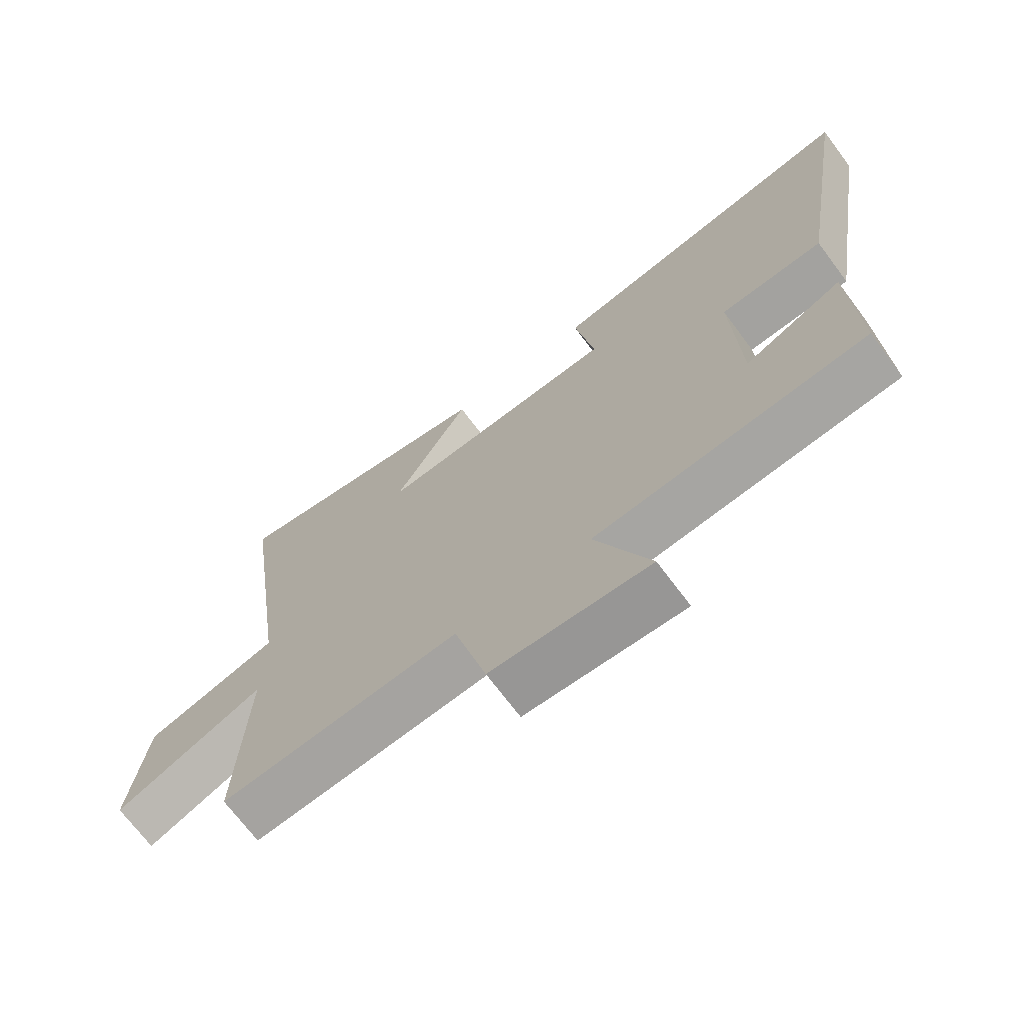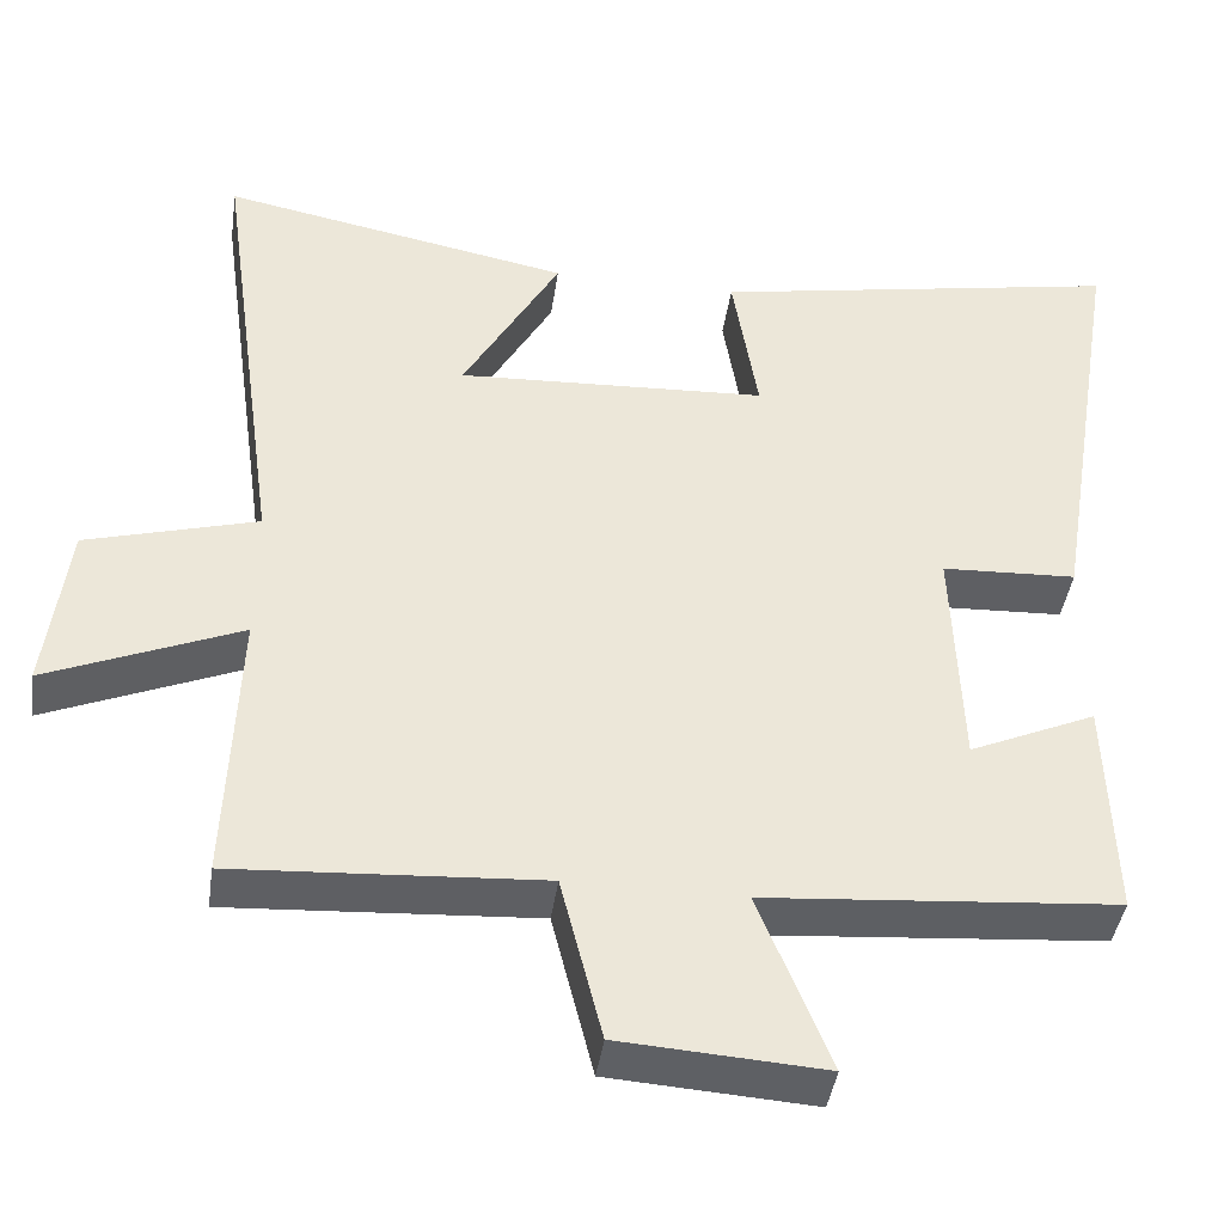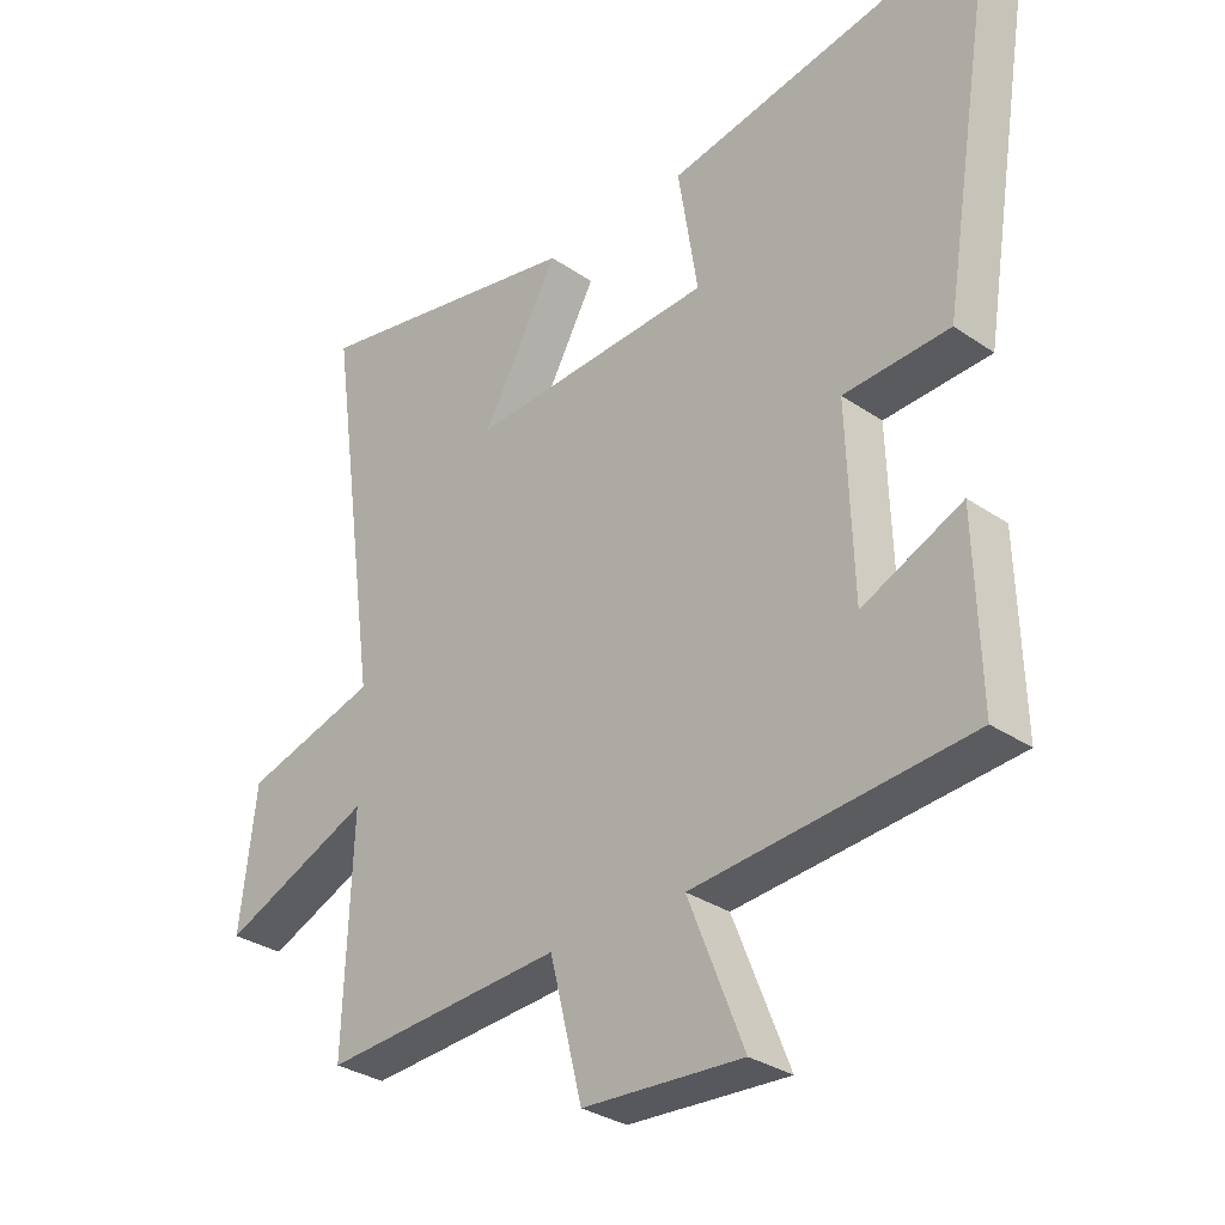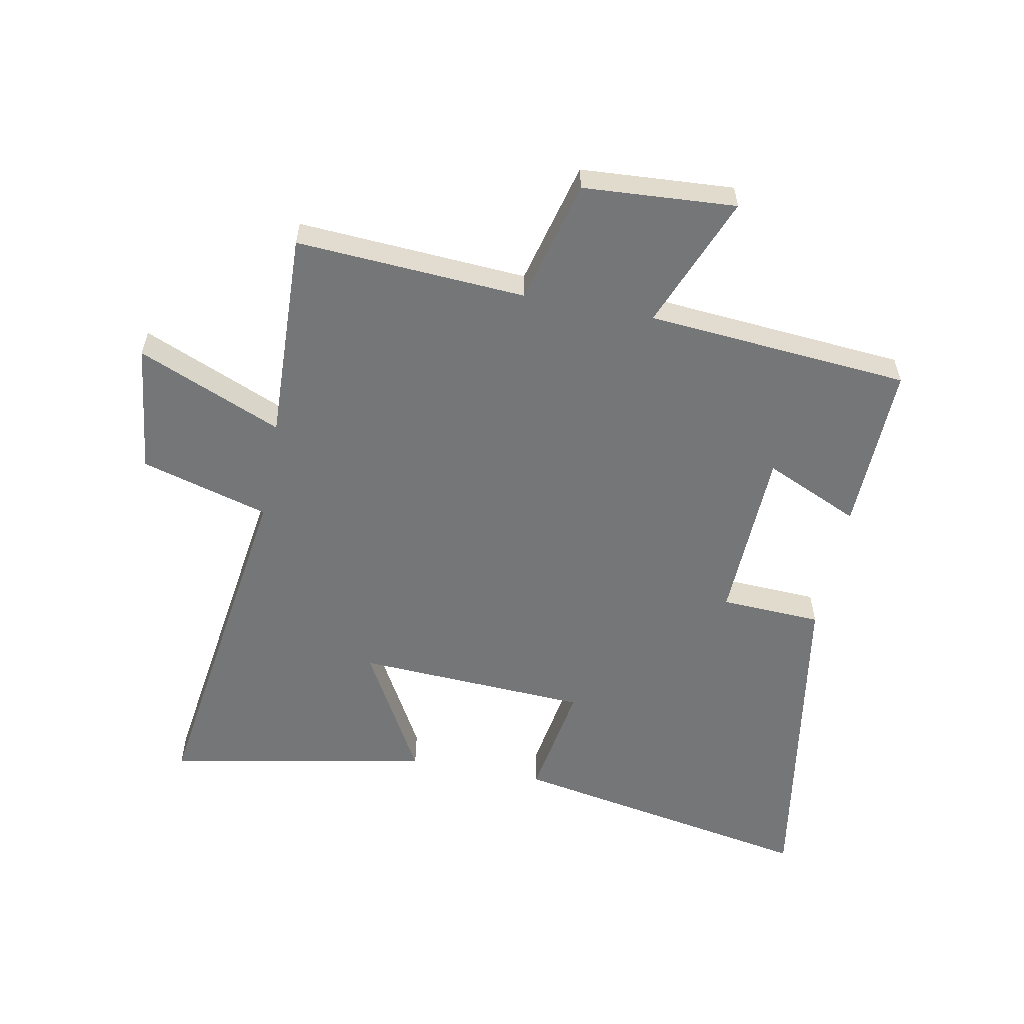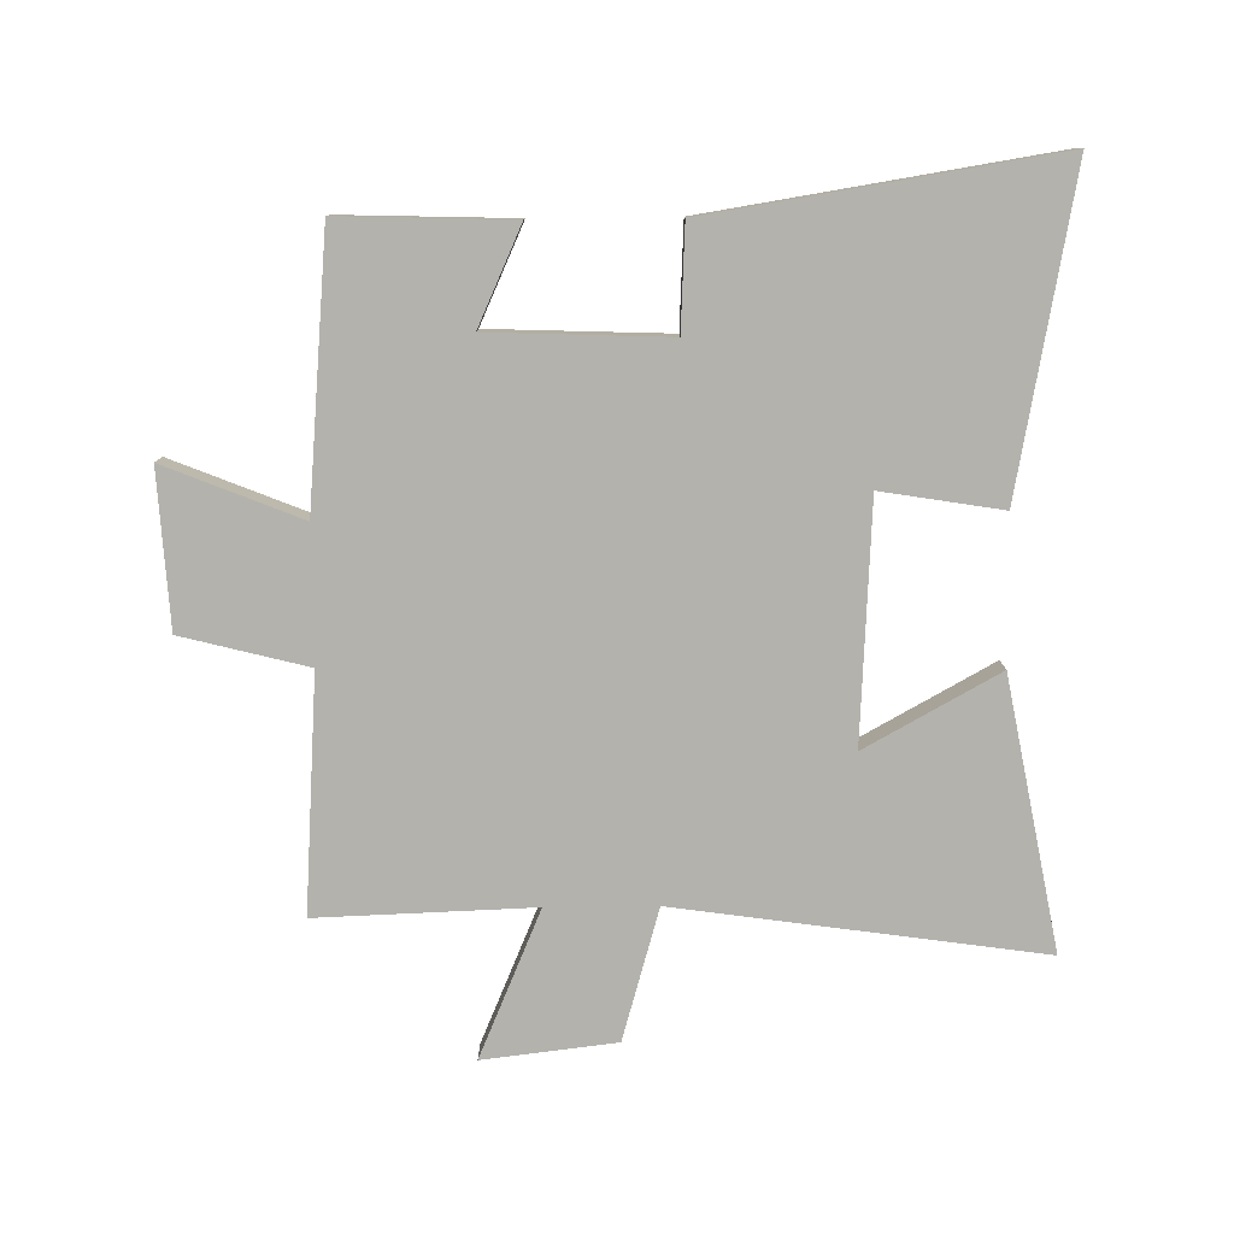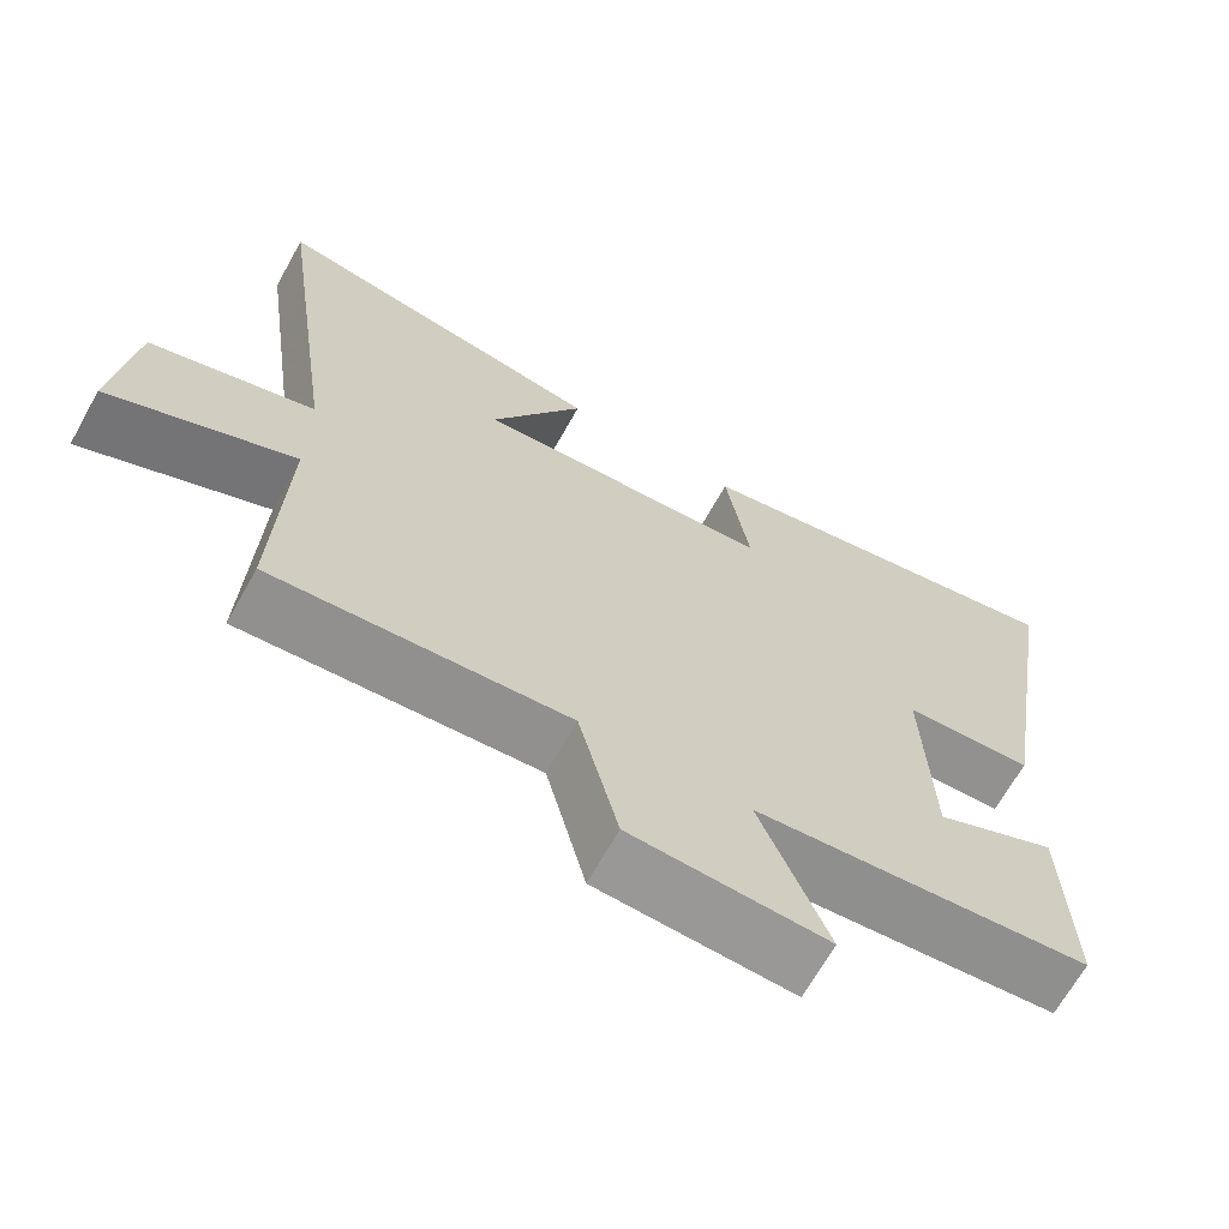
<metadata>
{"format":"obj","ext":"obj","renderer":"f3d","projection":"perspective","resolution":1024,"background":"white","views":[{"elev":-70.6,"azim":-143.2,"up":"+Z"},{"elev":-42.3,"azim":171.8,"up":"+Z"},{"elev":-31.4,"azim":-134.1,"up":"+Z"},{"elev":-56.8,"azim":169.1,"up":"+Y"},{"elev":-79.4,"azim":-89.4,"up":"+Y"},{"elev":-67.2,"azim":150.8,"up":"+Z"}]}
</metadata>
<code>
v 0.513 0.07 -0.524
v 0.137 0.07 -0.5
v 0.086 0.07 -0.703
v -0.164 0.07 -0.719
v -0.077 0.07 -0.5
v -0.508 0.07 -0.464
v -0.5 0.07 -0.187
v -0.344 0.07 -0.257
v -0.334 0.07 0.031
v -0.5 0.07 0.039
v -0.59 0.07 0.594
v -0.082 0.07 0.5
v -0.113 0.07 0.306
v 0.269 0.07 0.286
v 0.15 0.07 0.5
v 0.582 0.07 0.583
v 0.5 0.07 -0.003
v 0.71 0.07 -0.063
v 0.736 0.07 -0.277
v 0.5 0.07 -0.177
v 0.513 0 -0.524
v 0.137 0 -0.5
v 0.086 0 -0.703
v -0.164 0 -0.719
v -0.077 0 -0.5
v -0.508 0 -0.464
v -0.5 0 -0.187
v -0.344 0 -0.257
v -0.334 0 0.031
v -0.5 0 0.039
v -0.59 0 0.594
v -0.082 0 0.5
v -0.113 0 0.306
v 0.269 0 0.286
v 0.15 0 0.5
v 0.582 0 0.583
v 0.5 0 -0.003
v 0.71 0 -0.063
v 0.736 0 -0.277
v 0.5 0 -0.177
f 17 18 19 20
f 14 15 16 17
f 13 14 17 20
f 11 12 13
f 10 11 13
f 9 10 13
f 20 1 2
f 13 20 2
f 9 13 2
f 8 9 2
f 7 8 2
f 6 7 2
f 5 6 2
f 2 3 4 5
f 40 39 38 37
f 37 36 35 34
f 40 37 34 33
f 33 32 31
f 33 31 30
f 33 30 29
f 22 21 40
f 22 40 33
f 22 33 29
f 22 29 28
f 22 28 27
f 22 27 26
f 22 26 25
f 25 24 23 22
f 1 21 22 2
f 2 22 23 3
f 3 23 24 4
f 4 24 25 5
f 5 25 26 6
f 6 26 27 7
f 7 27 28 8
f 8 28 29 9
f 9 29 30 10
f 10 30 31 11
f 11 31 32 12
f 12 32 33 13
f 13 33 34 14
f 14 34 35 15
f 15 35 36 16
f 16 36 37 17
f 17 37 38 18
f 18 38 39 19
f 19 39 40 20
f 20 40 21 1

</code>
